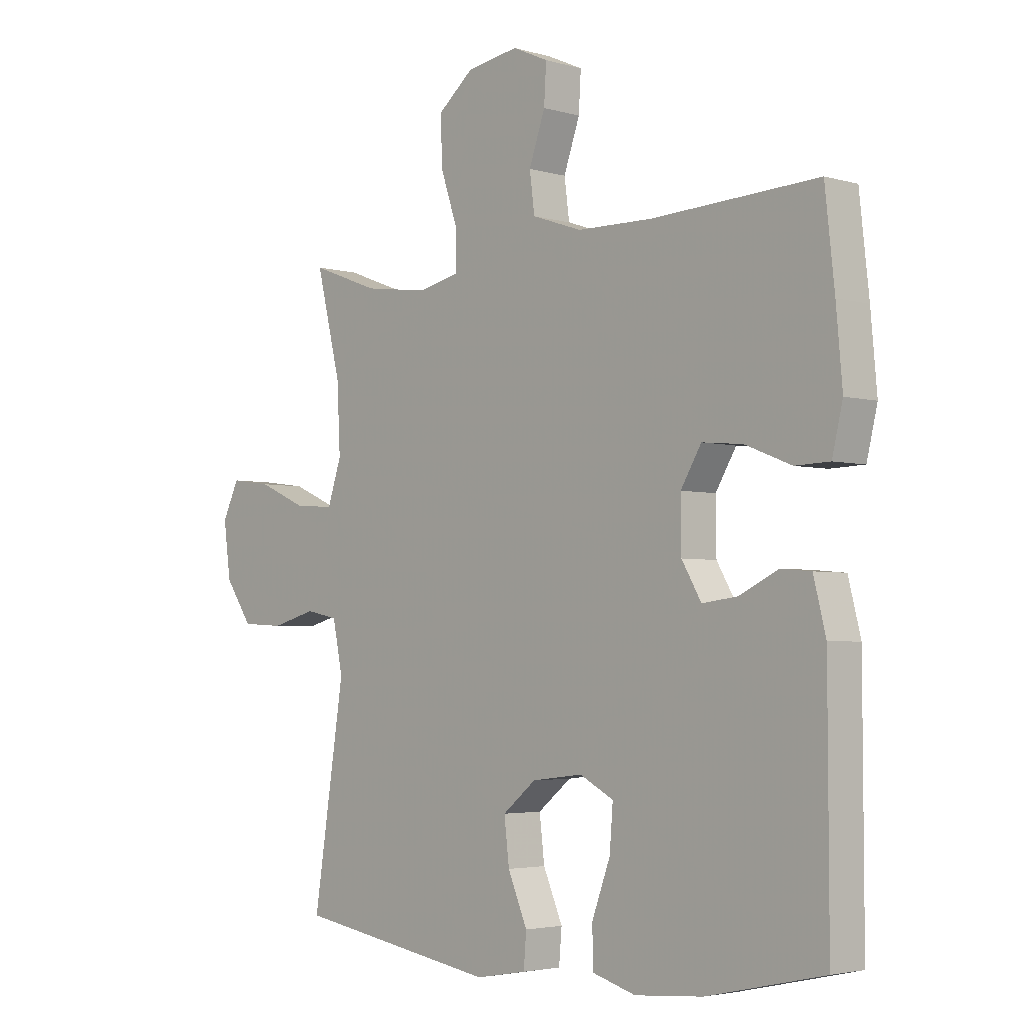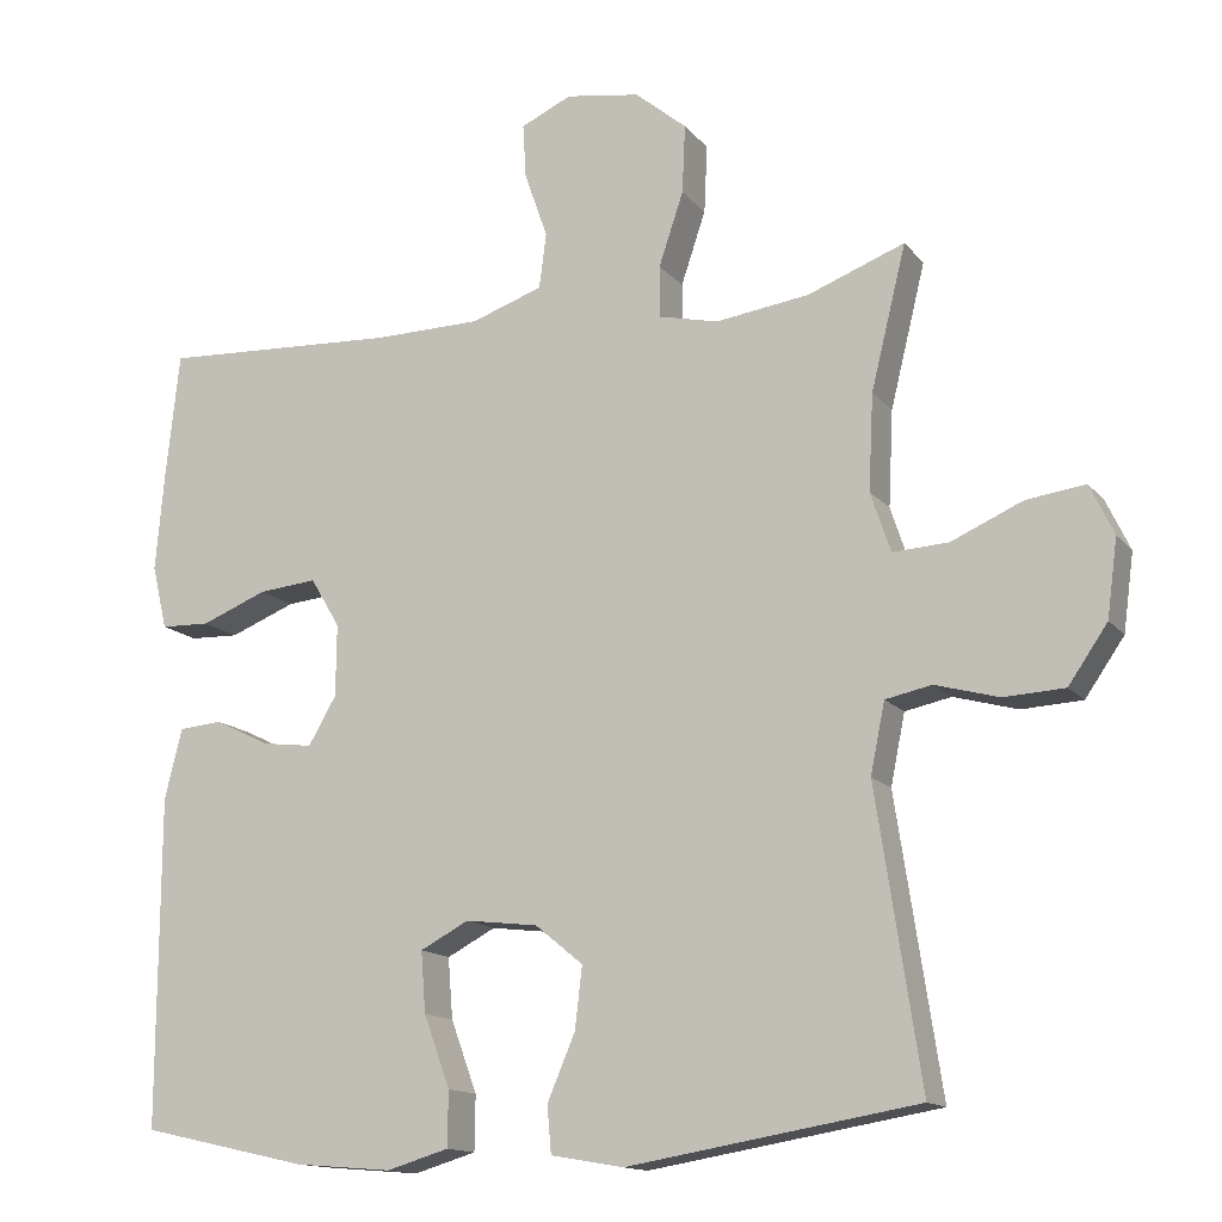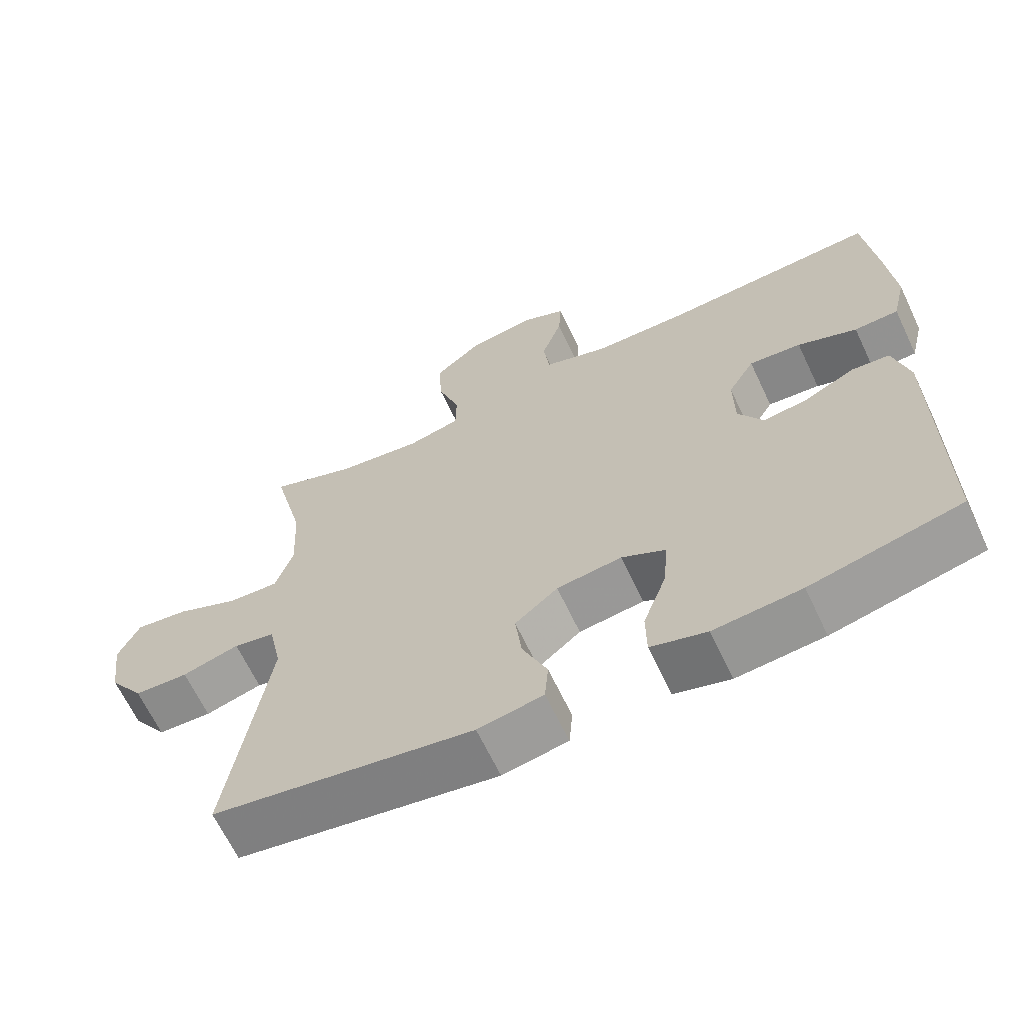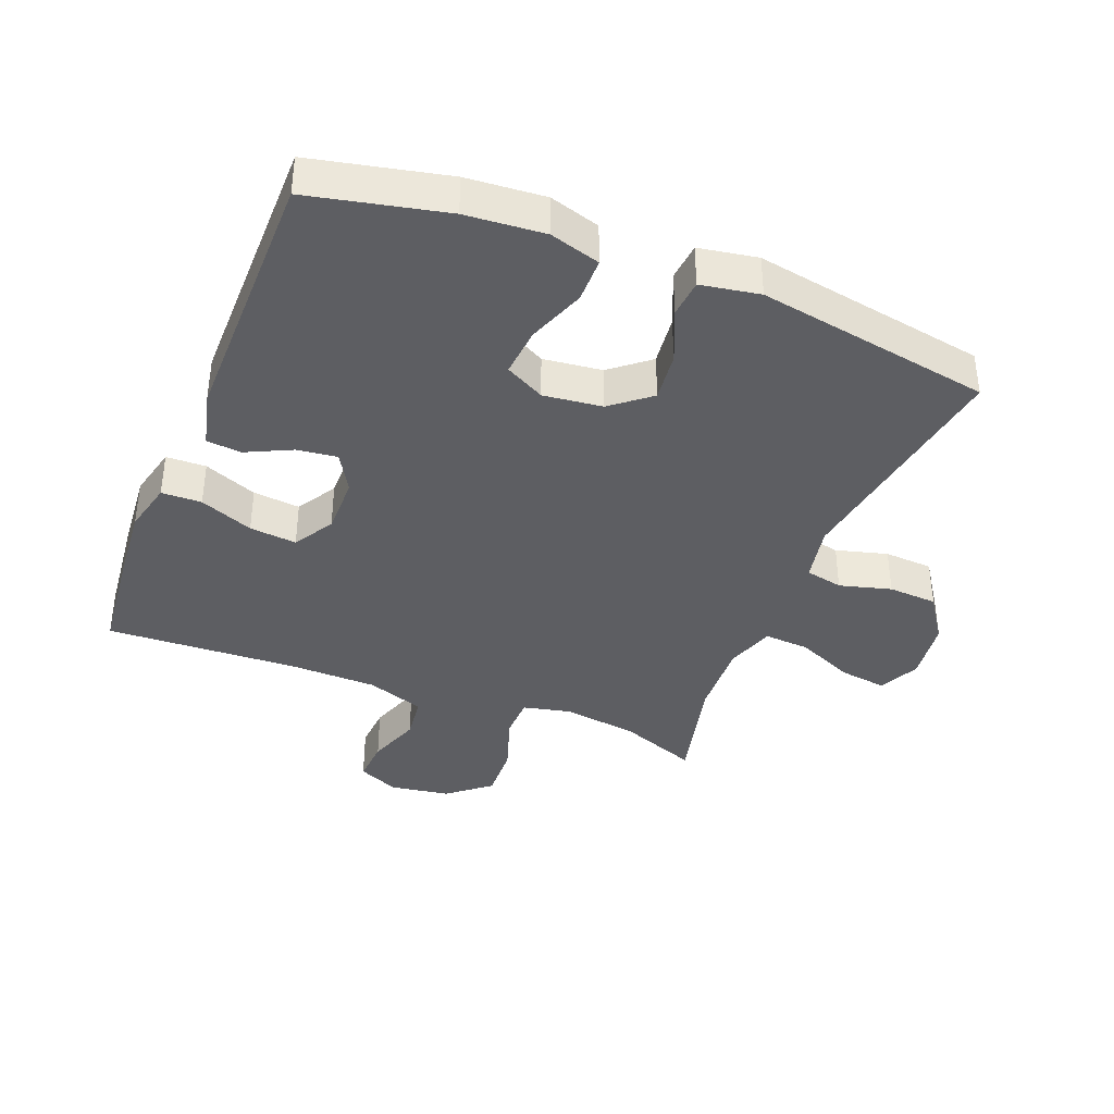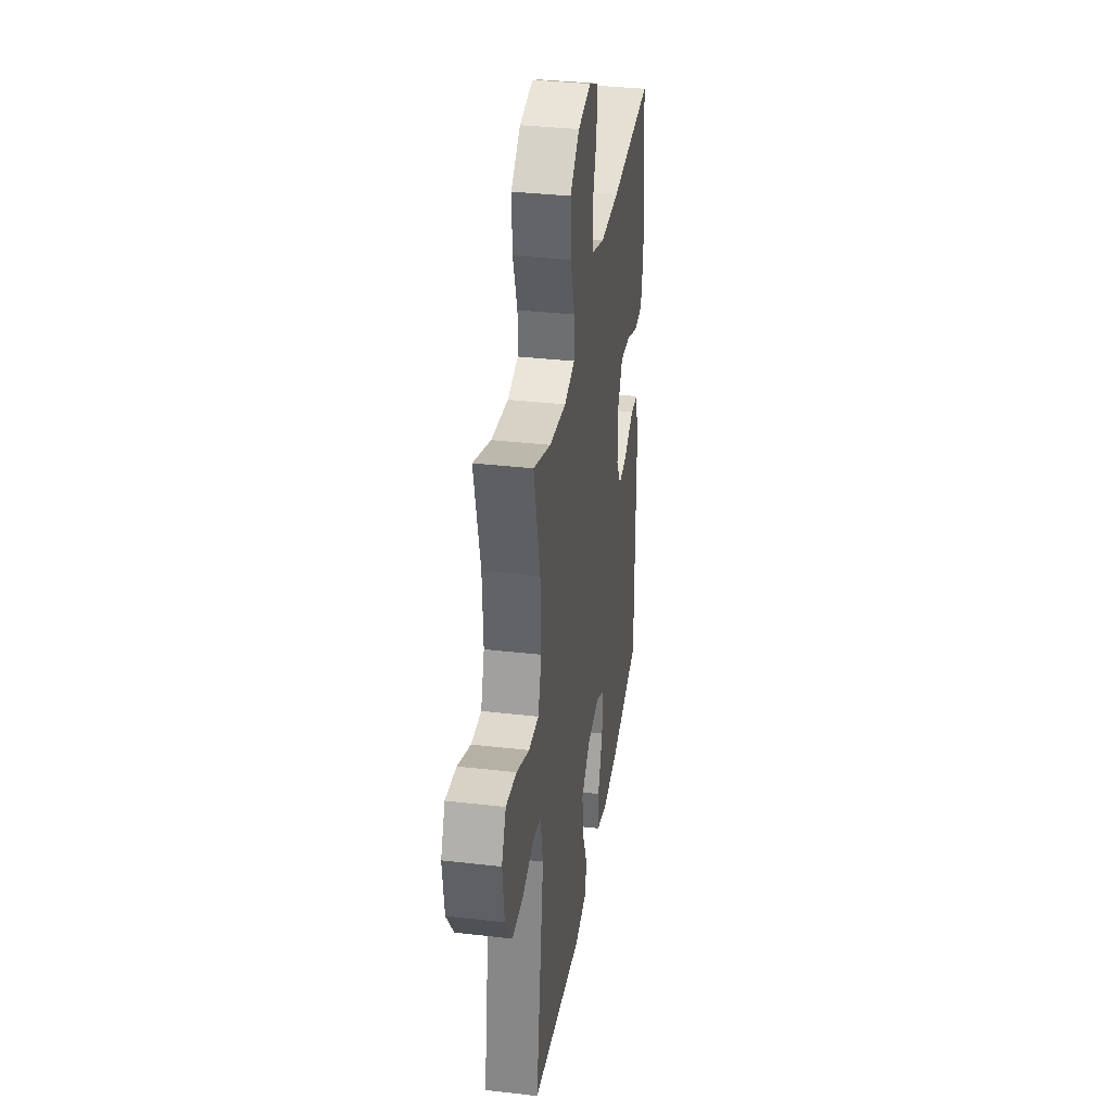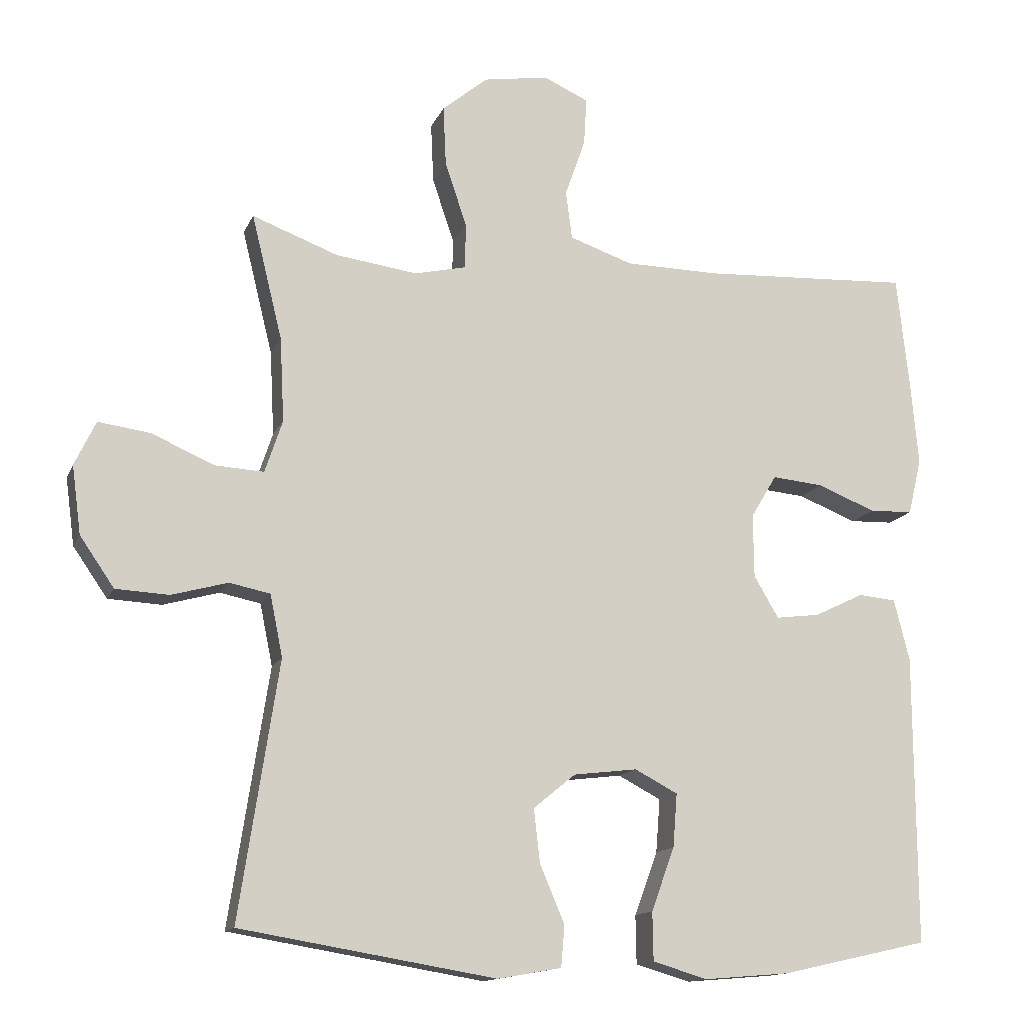
<metadata>
{"format":"obj","ext":"obj","renderer":"f3d","projection":"perspective","resolution":1024,"background":"white","views":[{"elev":-3.5,"azim":46.1,"up":"+Z"},{"elev":-14.1,"azim":-155.5,"up":"+Z"},{"elev":-65.4,"azim":25.3,"up":"+Z"},{"elev":-38.5,"azim":158.2,"up":"+Y"},{"elev":35.0,"azim":-81.3,"up":"+Z"},{"elev":-13.7,"azim":-16.9,"up":"+Z"}]}
</metadata>
<code>
v -0.5 0.07 0.5
v -0.378 0.07 0.454
v -0.261 0.07 0.438
v -0.187 0.07 0.455
v -0.186 0.07 0.52
v -0.217 0.07 0.612
v -0.221 0.07 0.698
v -0.156 0.07 0.752
v -0.063 0.07 0.767
v 0.001 0.07 0.738
v -0.003 0.07 0.67
v -0.032 0.07 0.587
v -0.023 0.07 0.518
v 0.067 0.07 0.487
v 0.202 0.07 0.485
v 0.5 0.07 0.5
v 0.517 0.07 0.343
v 0.528 0.07 0.218
v 0.509 0.07 0.138
v 0.447 0.07 0.136
v 0.364 0.07 0.169
v 0.291 0.07 0.176
v 0.254 0.07 0.114
v 0.255 0.07 0.024
v 0.29 0.07 -0.036
v 0.353 0.07 -0.028
v 0.423 0.07 0.006
v 0.477 0.07 0.001
v 0.499 0.07 -0.087
v 0.5 0.07 -0.5
v 0.29 0.07 -0.547
v 0.168 0.07 -0.557
v 0.09 0.07 -0.534
v 0.089 0.07 -0.465
v 0.122 0.07 -0.375
v 0.128 0.07 -0.299
v 0.067 0.07 -0.267
v -0.024 0.07 -0.278
v -0.084 0.07 -0.327
v -0.075 0.07 -0.404
v -0.04 0.07 -0.486
v -0.045 0.07 -0.545
v -0.136 0.07 -0.561
v -0.5 0.07 -0.5
v -0.444 0.07 -0.134
v -0.462 0.07 -0.046
v -0.52 0.07 -0.034
v -0.6 0.07 -0.056
v -0.676 0.07 -0.052
v -0.725 0.07 0.019
v -0.738 0.07 0.116
v -0.708 0.07 0.179
v -0.634 0.07 0.169
v -0.545 0.07 0.13
v -0.475 0.07 0.126
v -0.45 0.07 0.201
v -0.456 0.07 0.321
v -0.5 0 0.5
v -0.378 0 0.454
v -0.261 0 0.438
v -0.187 0 0.455
v -0.186 0 0.52
v -0.217 0 0.612
v -0.221 0 0.698
v -0.156 0 0.752
v -0.063 0 0.767
v 0.001 0 0.738
v -0.003 0 0.67
v -0.032 0 0.587
v -0.023 0 0.518
v 0.067 0 0.487
v 0.202 0 0.485
v 0.5 0 0.5
v 0.517 0 0.343
v 0.528 0 0.218
v 0.509 0 0.138
v 0.447 0 0.136
v 0.364 0 0.169
v 0.291 0 0.176
v 0.254 0 0.114
v 0.255 0 0.024
v 0.29 0 -0.036
v 0.353 0 -0.028
v 0.423 0 0.006
v 0.477 0 0.001
v 0.499 0 -0.087
v 0.5 0 -0.5
v 0.29 0 -0.547
v 0.168 0 -0.557
v 0.09 0 -0.534
v 0.089 0 -0.465
v 0.122 0 -0.375
v 0.128 0 -0.299
v 0.067 0 -0.267
v -0.024 0 -0.278
v -0.084 0 -0.327
v -0.075 0 -0.404
v -0.04 0 -0.486
v -0.045 0 -0.545
v -0.136 0 -0.561
v -0.5 0 -0.5
v -0.444 0 -0.134
v -0.462 0 -0.046
v -0.52 0 -0.034
v -0.6 0 -0.056
v -0.676 0 -0.052
v -0.725 0 0.019
v -0.738 0 0.116
v -0.708 0 0.179
v -0.634 0 0.169
v -0.545 0 0.13
v -0.475 0 0.126
v -0.45 0 0.201
v -0.456 0 0.321
f 51 52 53 54
f 51 54 55
f 50 51 55
f 47 48 49 50
f 46 47 50 55
f 45 46 55 56
f 43 44 45
f 40 41 42 43
f 39 40 43 45
f 38 39 45 56
f 32 33 34 35
f 32 35 36
f 31 32 36
f 30 31 36
f 29 30 36
f 26 27 28 29
f 25 26 29 36
f 24 25 36 37
f 18 19 20 21
f 18 21 22
f 15 16 17 18
f 14 15 18 22
f 13 14 22 23
f 9 10 11 12
f 9 12 13
f 8 9 13
f 5 6 7 8
f 4 5 8 13
f 57 1 2
f 57 2 3
f 56 57 3 4
f 24 37 38 56
f 23 24 56
f 4 13 23 56
f 111 110 109 108
f 112 111 108
f 112 108 107
f 107 106 105 104
f 112 107 104 103
f 113 112 103 102
f 102 101 100
f 100 99 98 97
f 102 100 97 96
f 113 102 96 95
f 92 91 90 89
f 93 92 89
f 93 89 88
f 93 88 87
f 93 87 86
f 86 85 84 83
f 93 86 83 82
f 94 93 82 81
f 78 77 76 75
f 79 78 75
f 75 74 73 72
f 79 75 72 71
f 80 79 71 70
f 69 68 67 66
f 70 69 66
f 70 66 65
f 65 64 63 62
f 70 65 62 61
f 59 58 114
f 60 59 114
f 61 60 114 113
f 113 95 94 81
f 113 81 80
f 113 80 70 61
f 1 58 59 2
f 2 59 60 3
f 3 60 61 4
f 4 61 62 5
f 5 62 63 6
f 6 63 64 7
f 7 64 65 8
f 8 65 66 9
f 9 66 67 10
f 10 67 68 11
f 11 68 69 12
f 12 69 70 13
f 13 70 71 14
f 14 71 72 15
f 15 72 73 16
f 16 73 74 17
f 17 74 75 18
f 18 75 76 19
f 19 76 77 20
f 20 77 78 21
f 21 78 79 22
f 22 79 80 23
f 23 80 81 24
f 24 81 82 25
f 25 82 83 26
f 26 83 84 27
f 27 84 85 28
f 28 85 86 29
f 29 86 87 30
f 30 87 88 31
f 31 88 89 32
f 32 89 90 33
f 33 90 91 34
f 34 91 92 35
f 35 92 93 36
f 36 93 94 37
f 37 94 95 38
f 38 95 96 39
f 39 96 97 40
f 40 97 98 41
f 41 98 99 42
f 42 99 100 43
f 43 100 101 44
f 44 101 102 45
f 45 102 103 46
f 46 103 104 47
f 47 104 105 48
f 48 105 106 49
f 49 106 107 50
f 50 107 108 51
f 51 108 109 52
f 52 109 110 53
f 53 110 111 54
f 54 111 112 55
f 55 112 113 56
f 56 113 114 57
f 57 114 58 1

</code>
